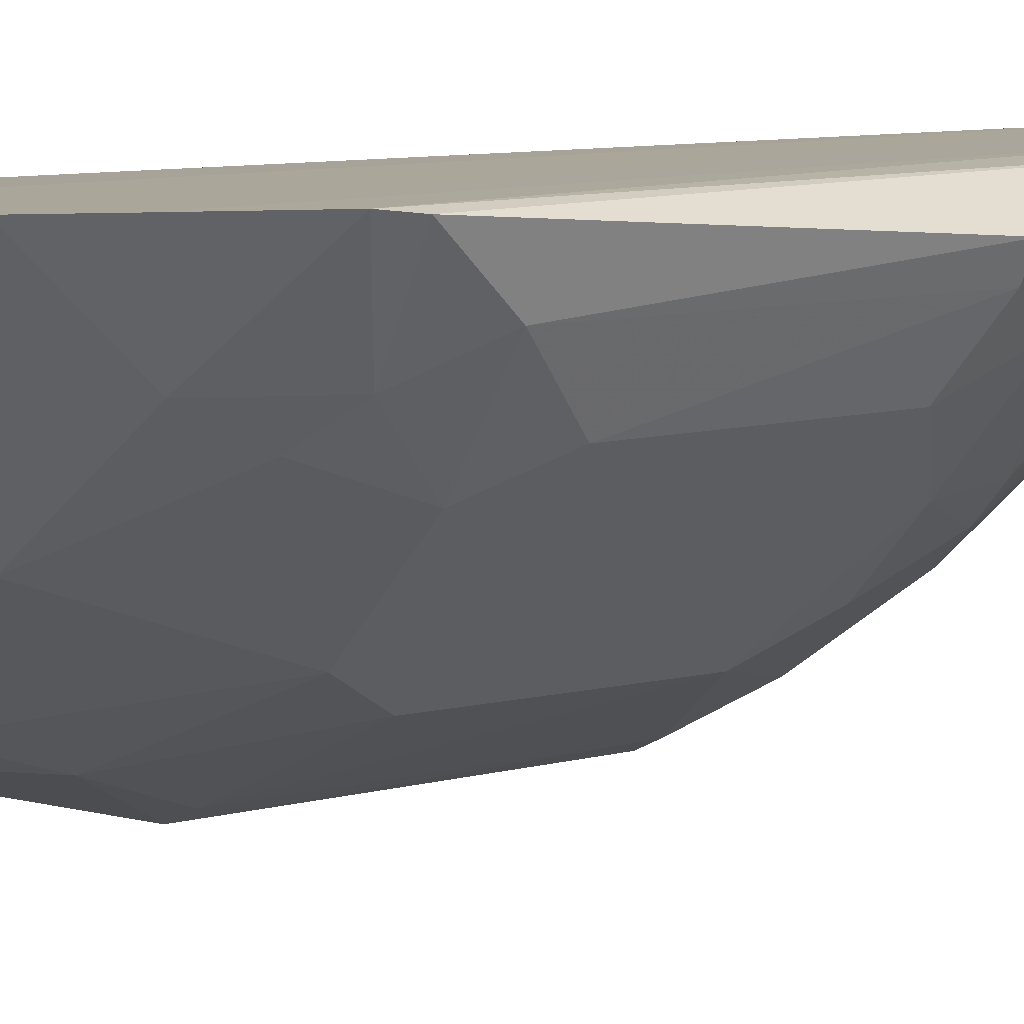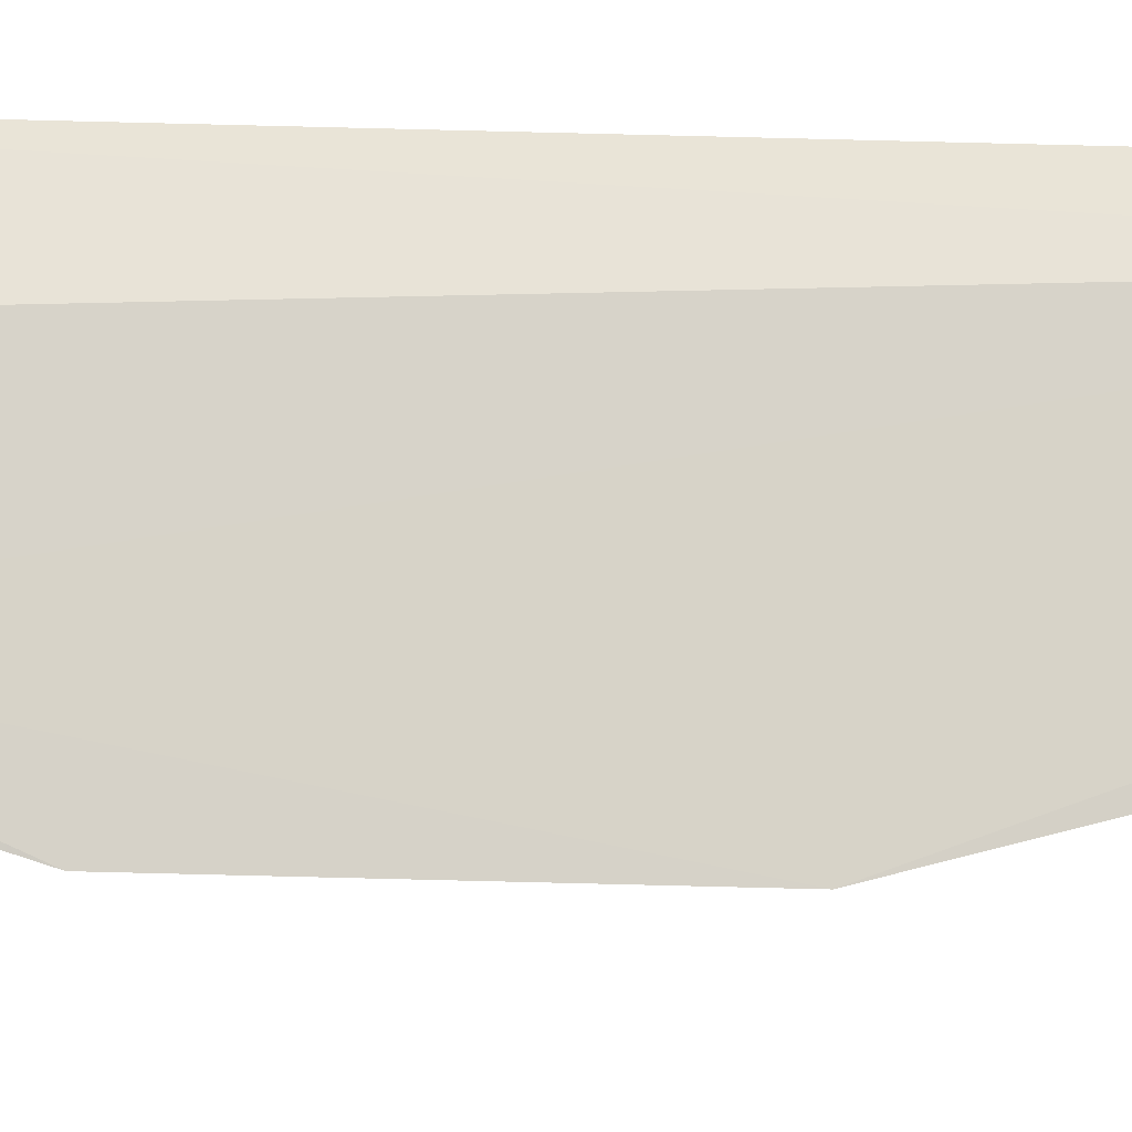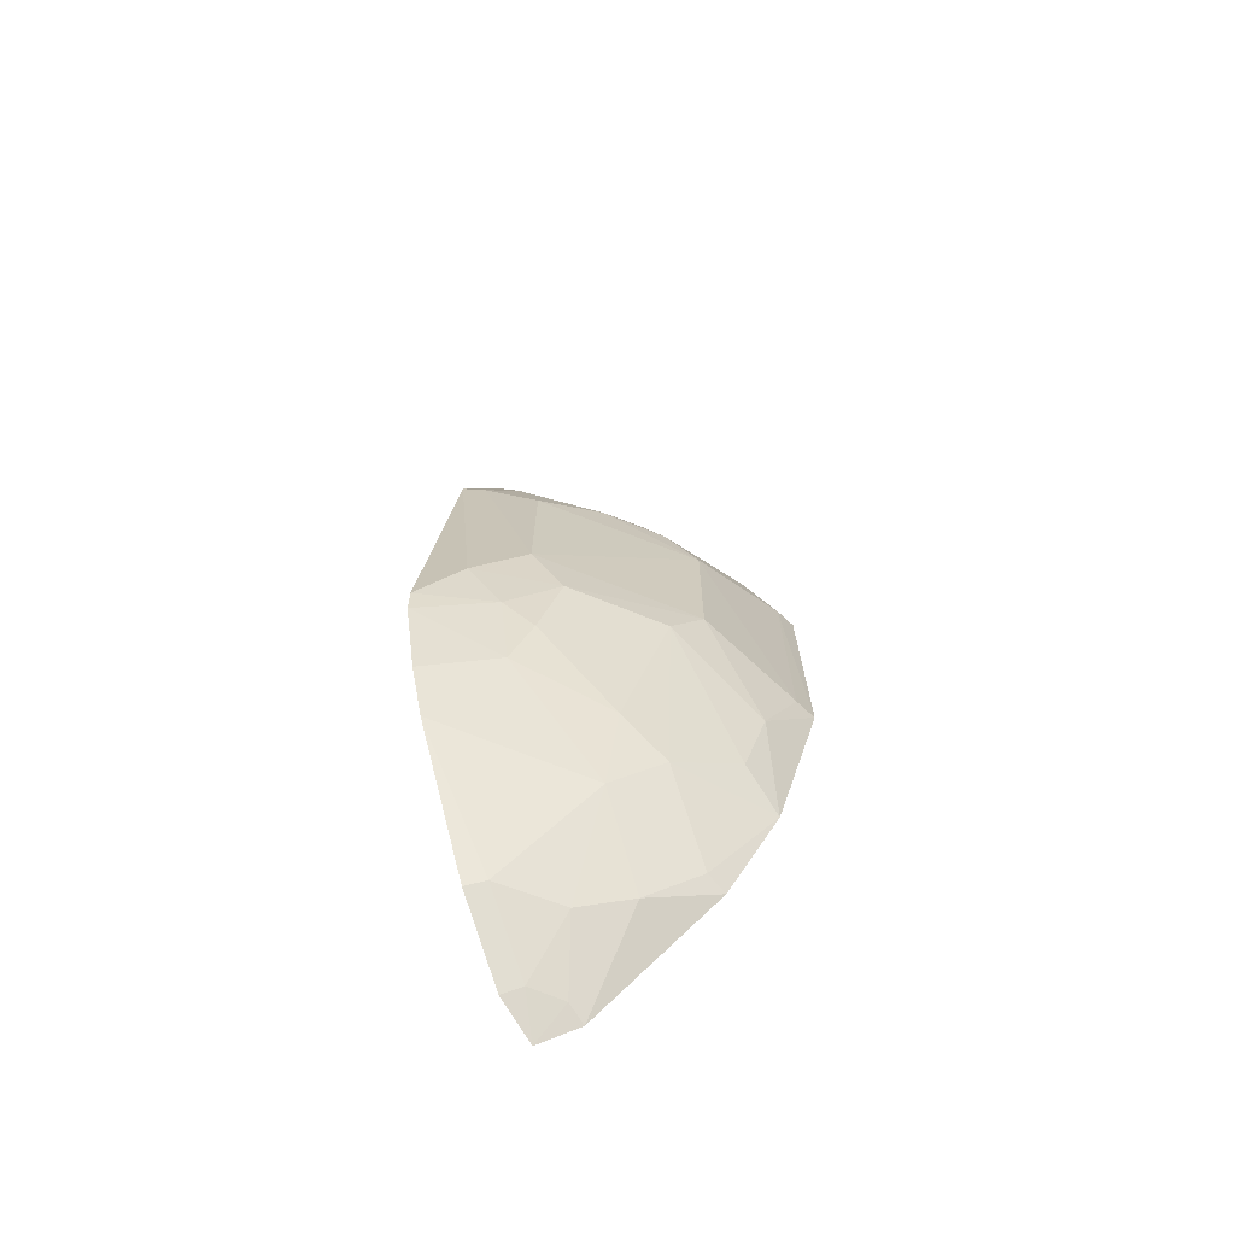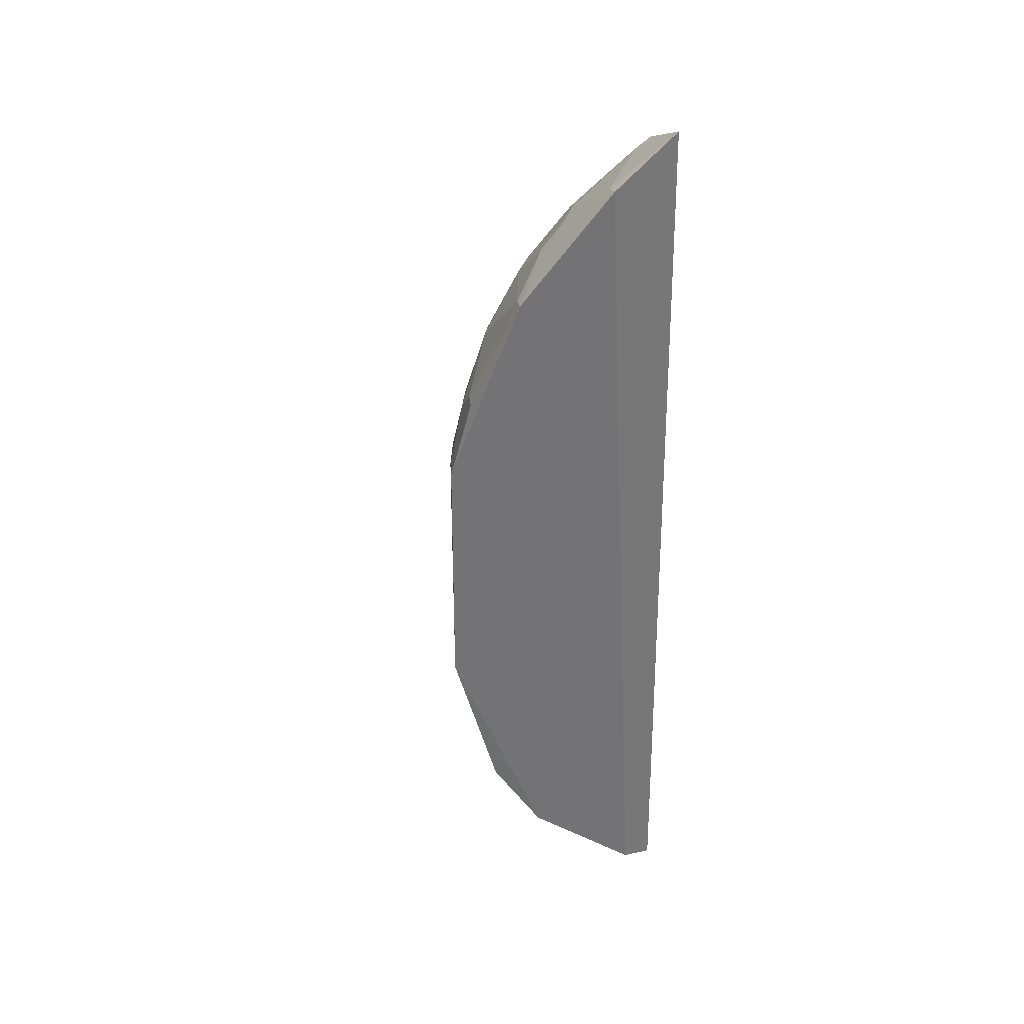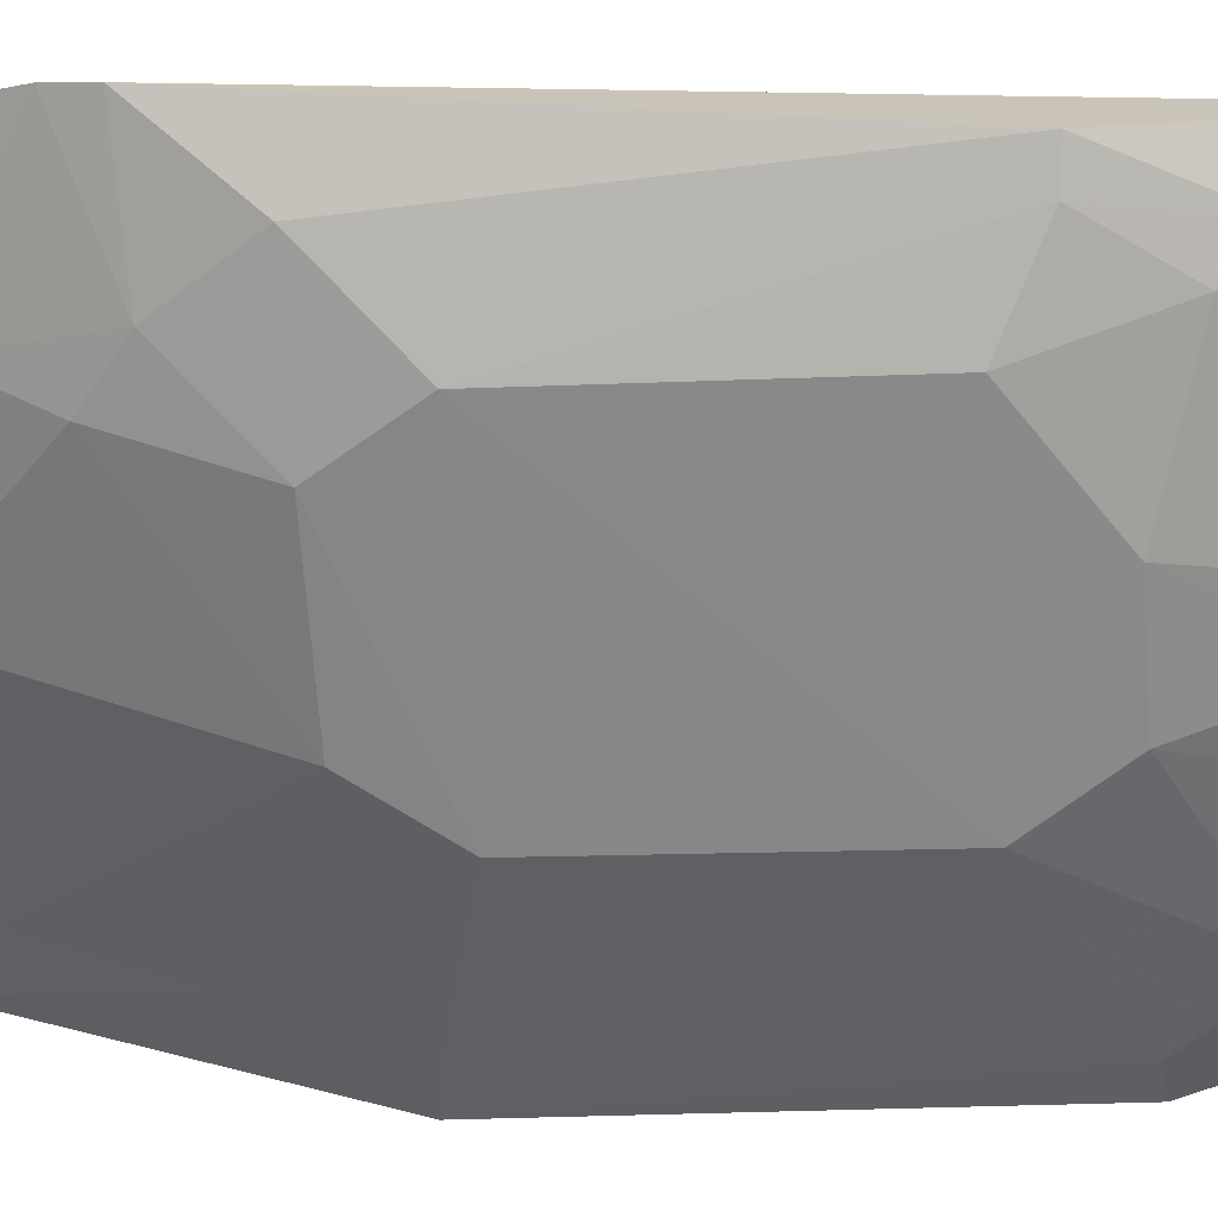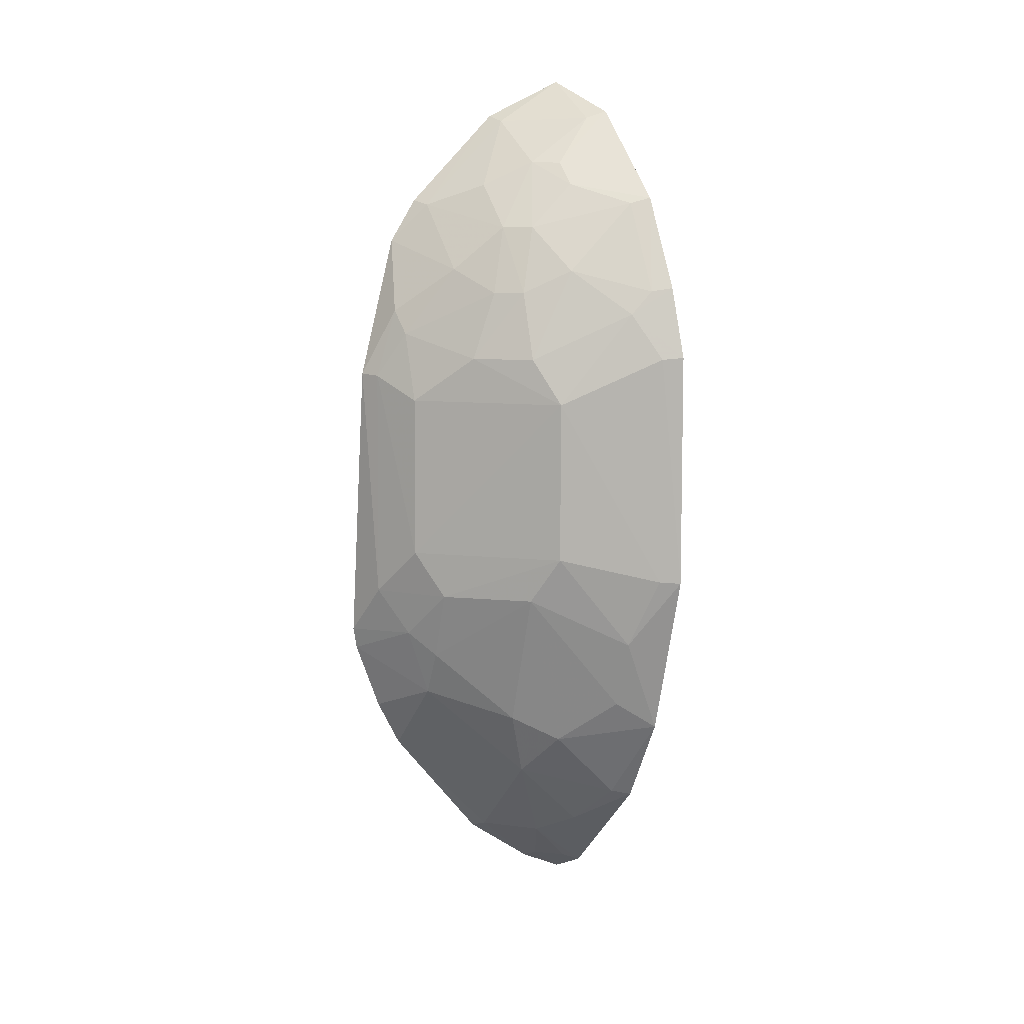
<metadata>
{"format":"obj","ext":"obj","renderer":"f3d","projection":"perspective","resolution":1024,"background":"white","views":[{"elev":8.1,"azim":-128.7,"up":"+Y"},{"elev":-12.8,"azim":83.0,"up":"+Y"},{"elev":-70.3,"azim":-66.6,"up":"+Z"},{"elev":35.9,"azim":63.3,"up":"+Z"},{"elev":-18.3,"azim":-84.9,"up":"+Y"},{"elev":9.7,"azim":-27.7,"up":"+Z"}]}
</metadata>
<code>
v -0.1715 -0.3371 -0.04104
v -0.1704 -0.2058 -0.4181
v -0.1823 -0.1887 0.1378
v -0.2853 -0.1784 0.05782
v -0.3262 -0.2044 -0.2013
v -0.2002 -0.1773 -0.4189
v -0.1825 -0.2889 0.05573
v -0.1703 -0.2353 0.1163
v -0.1717 -0.3097 -0.2903
v -0.2821 -0.2607 -0.04304
v -0.1762 -0.1834 -0.4294
v -0.2283 -0.1786 0.1144
v -0.3314 -0.1772 -0.246
v -0.1713 -0.3376 -0.1872
v -0.1706 -0.2933 0.05916
v -0.2384 -0.2447 -0.3288
v -0.3312 -0.1934 -0.05577
v -0.2529 -0.2458 0.04034
v -0.2257 -0.288 0.01302
v -0.1972 -0.1885 -0.4139
v -0.2256 -0.1899 0.1107
v -0.2423 -0.1765 -0.389
v -0.3155 -0.1767 -0.2891
v -0.1709 -0.2778 -0.347
v -0.2415 -0.3037 -0.07097
v -0.2107 -0.2451 0.08196
v -0.2548 -0.2881 -0.2001
v -0.3114 -0.2329 -0.07106
v -0.3343 -0.1788 -0.2323
v -0.3127 -0.2059 -0.01404
v -0.2665 -0.2597 -0.001374
v -0.2388 -0.2596 0.04048
v -0.1844 -0.3187 0.0003549
v -0.1821 -0.2028 -0.4136
v -0.1826 -0.2315 0.112
v -0.2815 -0.1904 0.05492
v -0.2385 -0.1878 -0.3848
v -0.2969 -0.2316 -0.2437
v -0.2253 -0.2727 -0.3014
v -0.1838 -0.3318 -0.04219
v -0.2105 -0.2593 0.06796
v -0.2527 -0.2177 0.06761
v -0.2415 -0.3031 -0.1716
v -0.1975 -0.3165 -0.2298
v -0.312 -0.2331 -0.1721
v -0.3029 -0.1798 0.03111
v -0.3106 -0.2182 -0.0286
v -0.2537 -0.2885 -0.04283
v -0.2818 -0.2322 0.01327
v -0.2526 -0.2736 -0.001008
v -0.2243 -0.232 0.08258
v -0.172 -0.3237 0.00243
v -0.1963 -0.2439 -0.3704
v -0.2111 -0.2163 -0.385
v -0.3005 -0.1766 -0.3181
v -0.2963 -0.2172 -0.2724
v -0.3108 -0.2183 -0.2296
v -0.1831 -0.2733 -0.344
v -0.2526 -0.2584 -0.2866
v -0.1836 -0.3319 -0.1862
v -0.1978 -0.3171 -0.01399
v -0.1976 -0.3027 -0.273
v -0.3255 -0.2053 -0.05657
v -0.2973 -0.2464 -0.2008
f 8 2 3
f 11 6 3
f 11 3 2
f 12 3 6
f 15 1 14
f 15 2 8
f 20 6 11
f 21 3 12
f 22 12 6
f 23 13 4
f 23 4 12
f 23 12 22
f 24 14 9
f 24 15 14
f 24 2 15
f 26 15 8
f 28 25 10
f 29 5 17
f 32 19 7
f 33 15 7
f 33 7 19
f 34 20 11
f 34 11 2
f 35 8 3
f 35 3 21
f 35 26 8
f 36 21 12
f 36 12 4
f 37 22 6
f 37 6 20
f 40 14 1
f 41 7 15
f 41 15 26
f 41 32 7
f 42 36 18
f 42 21 36
f 44 9 14
f 44 43 27
f 45 43 25
f 45 25 28
f 46 29 17
f 46 4 13
f 46 13 29
f 46 17 30
f 46 36 4
f 47 28 10
f 47 10 31
f 48 10 25
f 49 31 18
f 49 47 31
f 49 30 47
f 49 18 36
f 49 46 30
f 49 36 46
f 50 19 32
f 50 48 19
f 50 31 10
f 50 10 48
f 50 32 18
f 50 18 31
f 51 18 32
f 51 42 18
f 51 21 42
f 51 35 21
f 51 26 35
f 51 41 26
f 51 32 41
f 52 1 15
f 52 15 33
f 53 2 24
f 54 37 20
f 54 20 34
f 54 34 2
f 54 2 53
f 54 53 16
f 54 16 37
f 55 23 22
f 55 22 37
f 55 37 16
f 56 13 23
f 56 23 55
f 56 55 16
f 57 29 13
f 57 56 38
f 57 13 56
f 57 5 29
f 58 24 9
f 58 9 39
f 58 39 16
f 58 53 24
f 58 16 53
f 59 39 27
f 59 27 38
f 59 38 56
f 59 56 16
f 59 16 39
f 60 40 25
f 60 14 40
f 60 25 43
f 60 44 14
f 60 43 44
f 61 40 1
f 61 33 19
f 61 19 48
f 61 48 25
f 61 25 40
f 61 52 33
f 61 1 52
f 62 39 9
f 62 9 44
f 62 44 27
f 62 27 39
f 63 45 28
f 63 17 5
f 63 5 45
f 63 28 47
f 63 47 30
f 63 30 17
f 64 27 43
f 64 43 45
f 64 38 27
f 64 57 38
f 64 45 5
f 64 5 57

</code>
